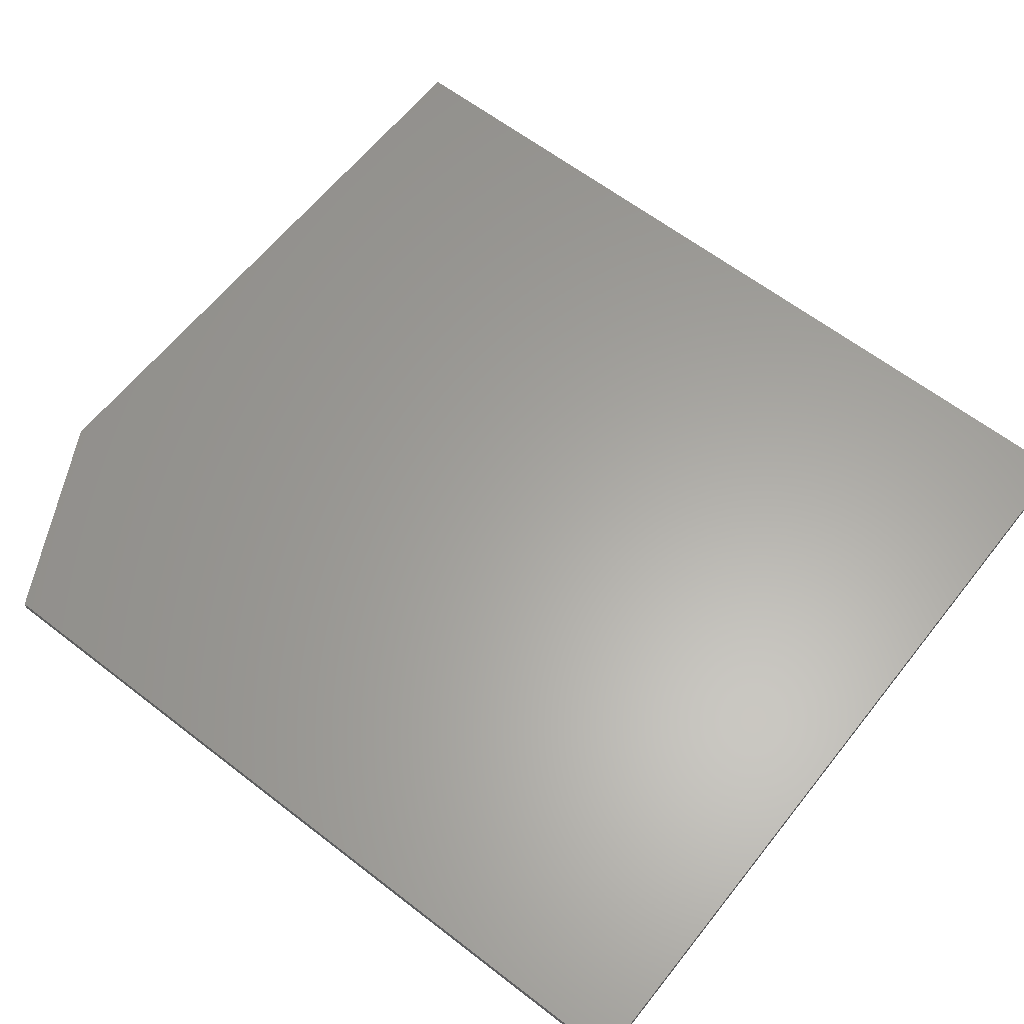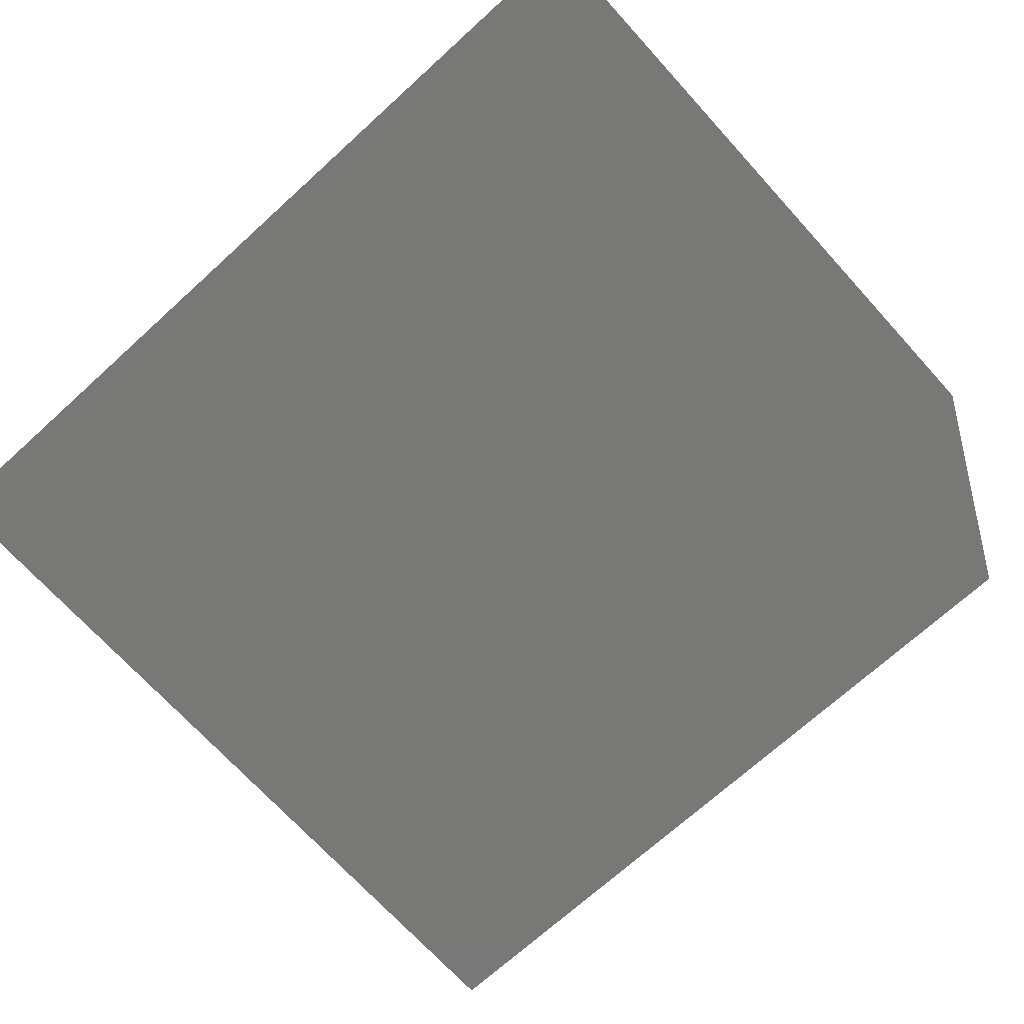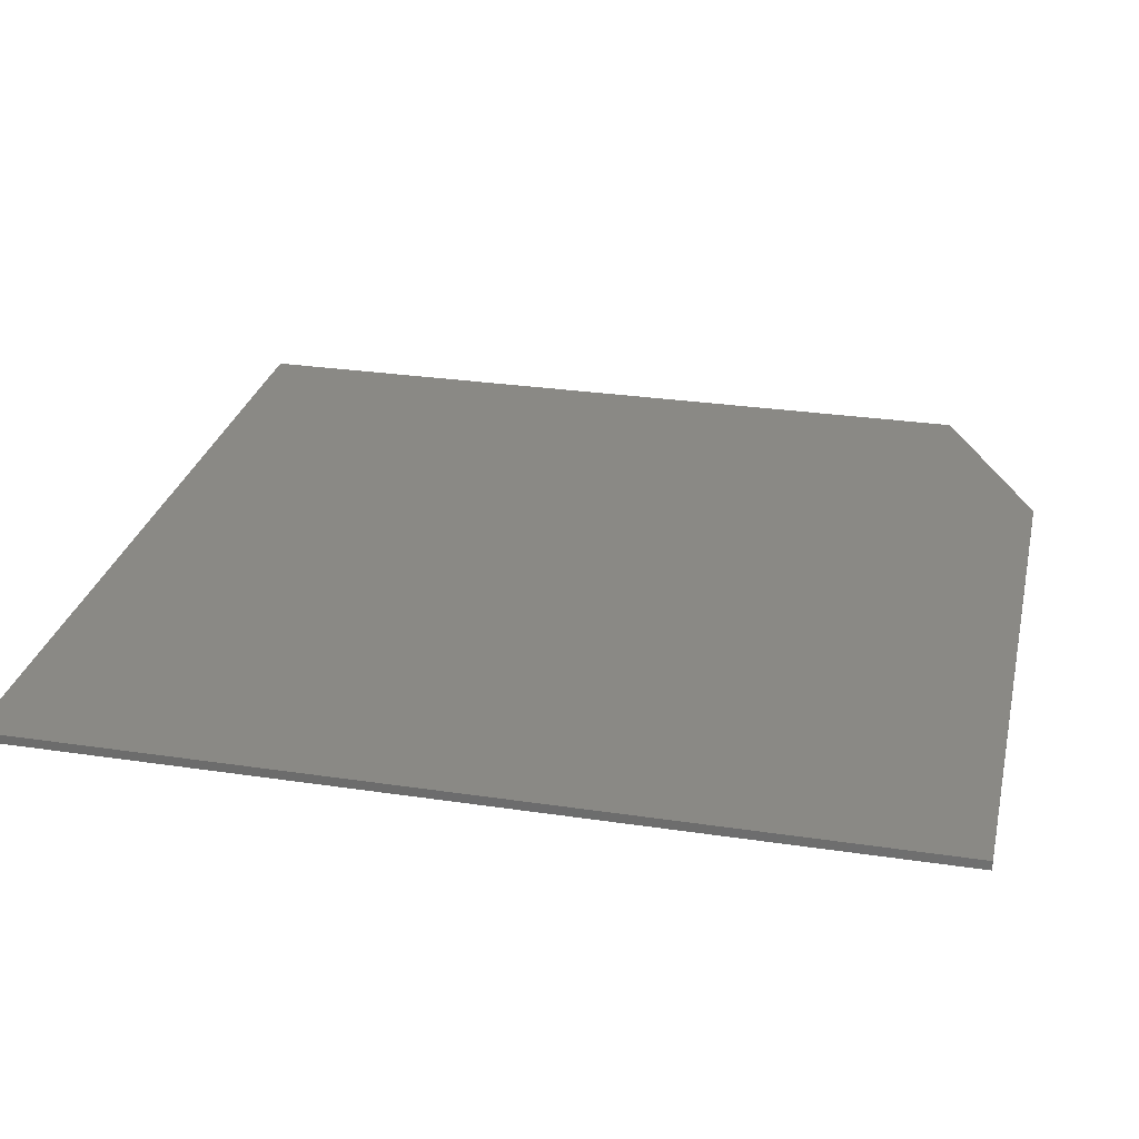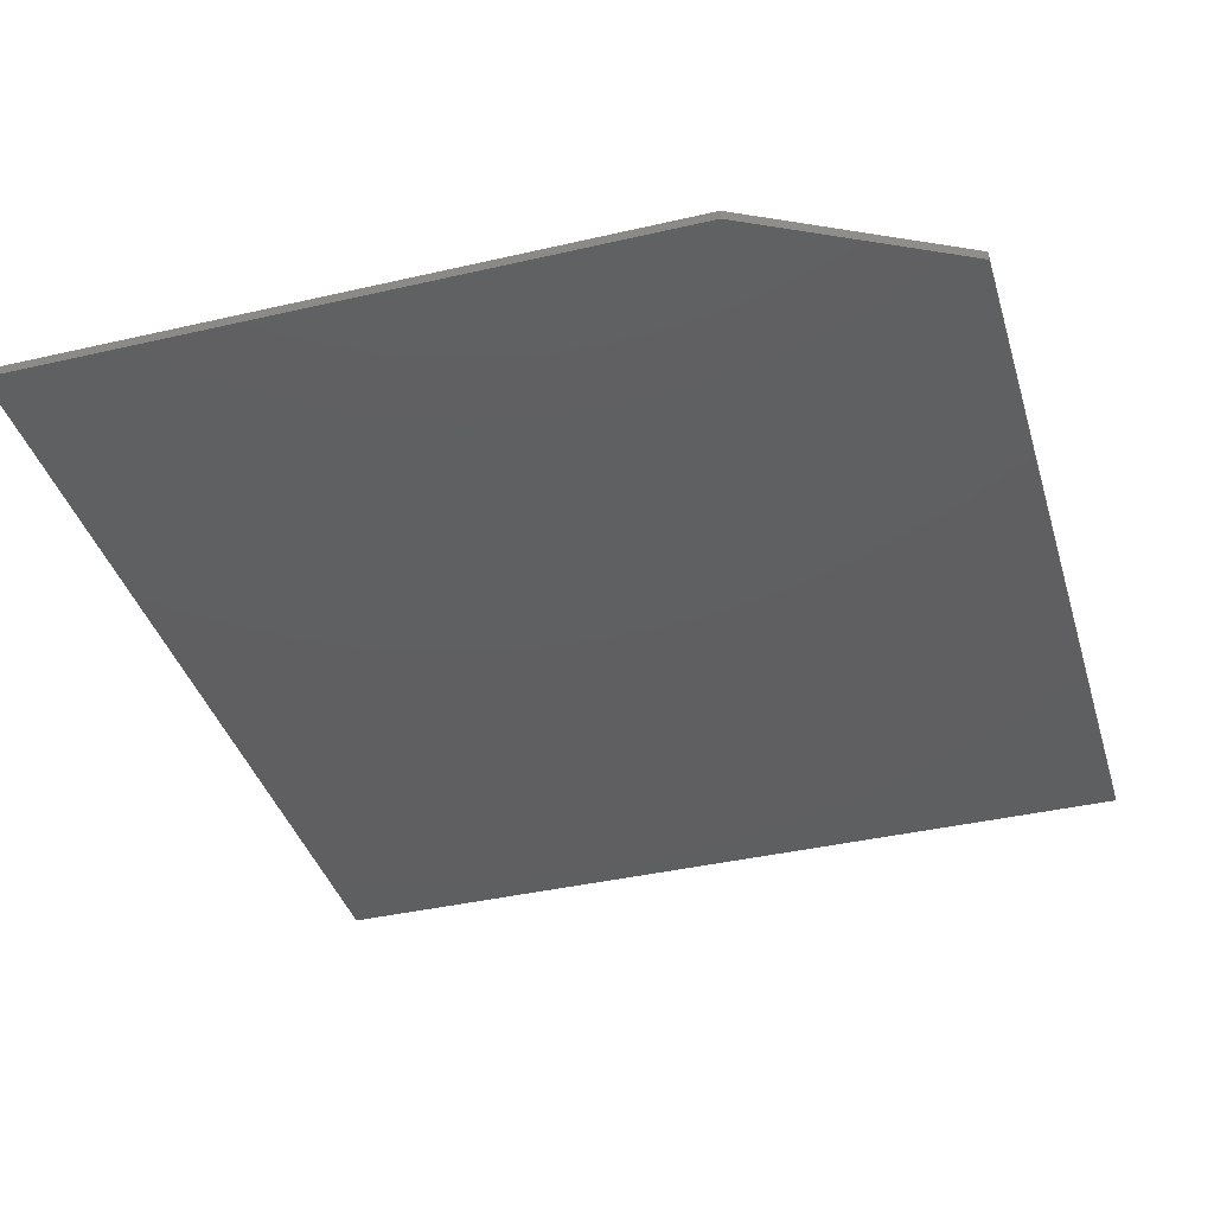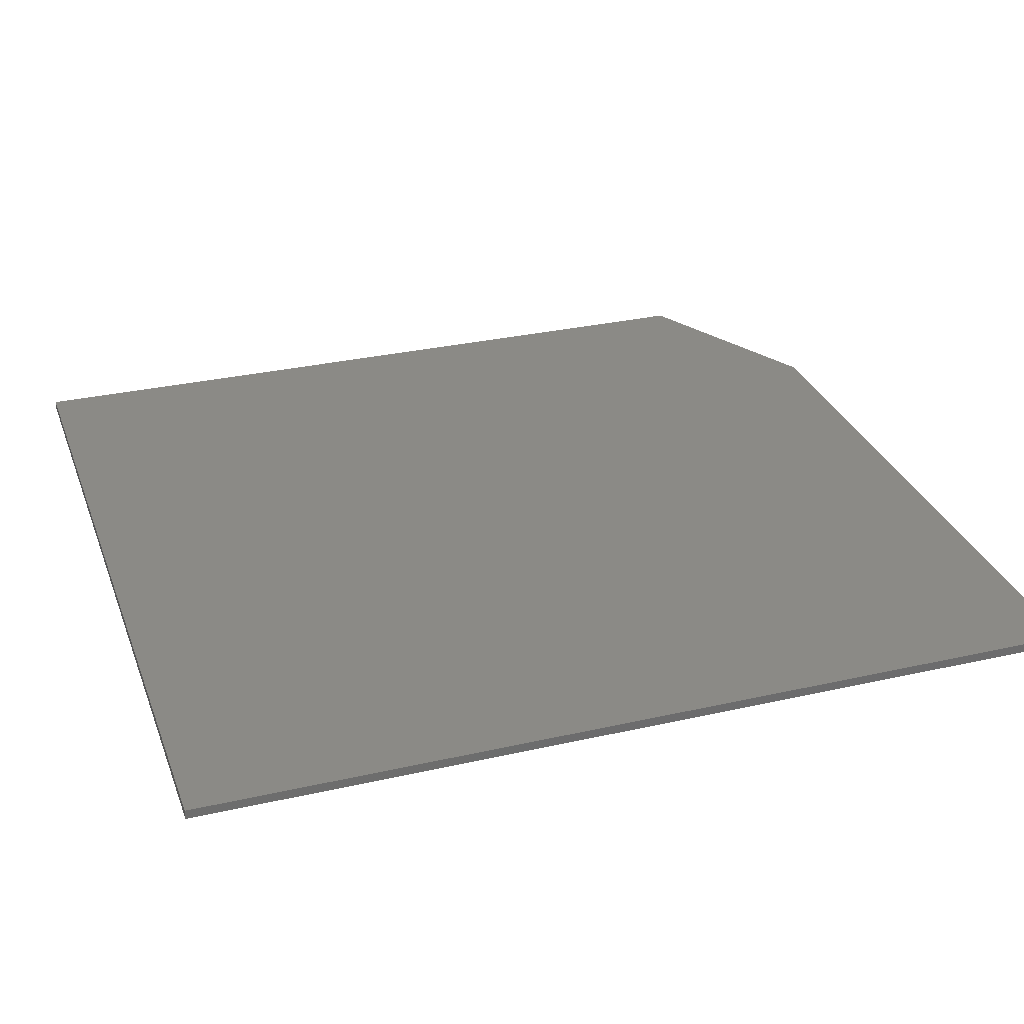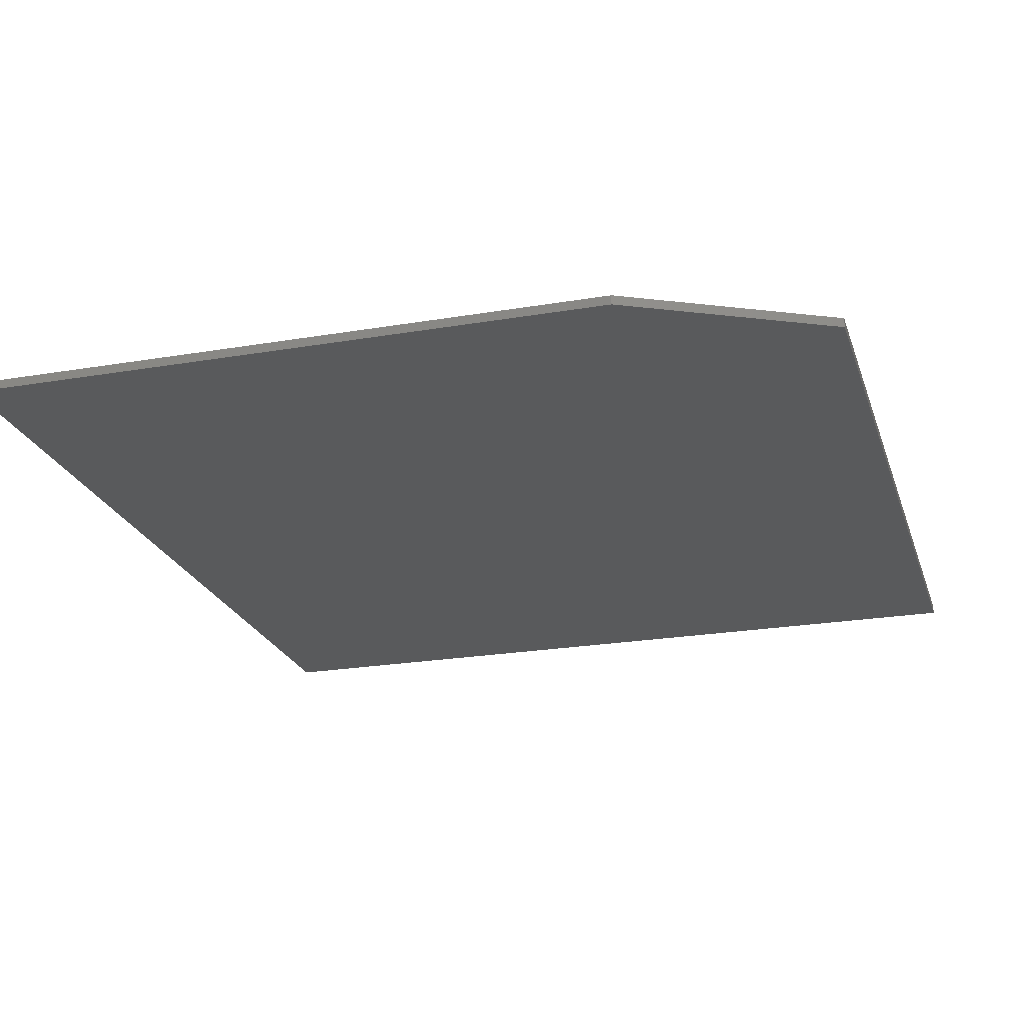
<metadata>
{"format":"stl","ext":"stl","renderer":"f3d","projection":"perspective","resolution":1024,"background":"white","views":[{"elev":61.9,"azim":-51.8,"up":"+Y"},{"elev":-70.7,"azim":132.3,"up":"+Y"},{"elev":28.4,"azim":102.7,"up":"+Y"},{"elev":-39.0,"azim":-163.8,"up":"+Y"},{"elev":30.3,"azim":71.7,"up":"+Y"},{"elev":-22.9,"azim":-163.8,"up":"+Y"}]}
</metadata>
<code>
# stl→obj: 10 verts, 16 faces
v 0.3511 -0.007812 0.75
v -0.3516 -0.007812 0.75
v 0.3511 -0.007812 -4.302e-17
v -0.3516 -0.007812 0.08594
v -0.1875 -0.007812 -1.005e-17
v -0.1875 9.107e-18 -1.005e-17
v -0.3516 2.921e-34 0.08594
v 0.3511 3.9e-17 -4.302e-17
v -0.3516 2.549e-33 0.75
v 0.3511 3.9e-17 0.75
f 1 2 3
f 3 2 4
f 3 4 5
f 6 7 8
f 8 7 9
f 8 9 10
f 2 9 4
f 4 9 7
f 5 6 3
f 3 6 8
f 5 4 6
f 6 4 7
f 1 10 2
f 2 10 9
f 3 8 1
f 1 8 10

</code>
